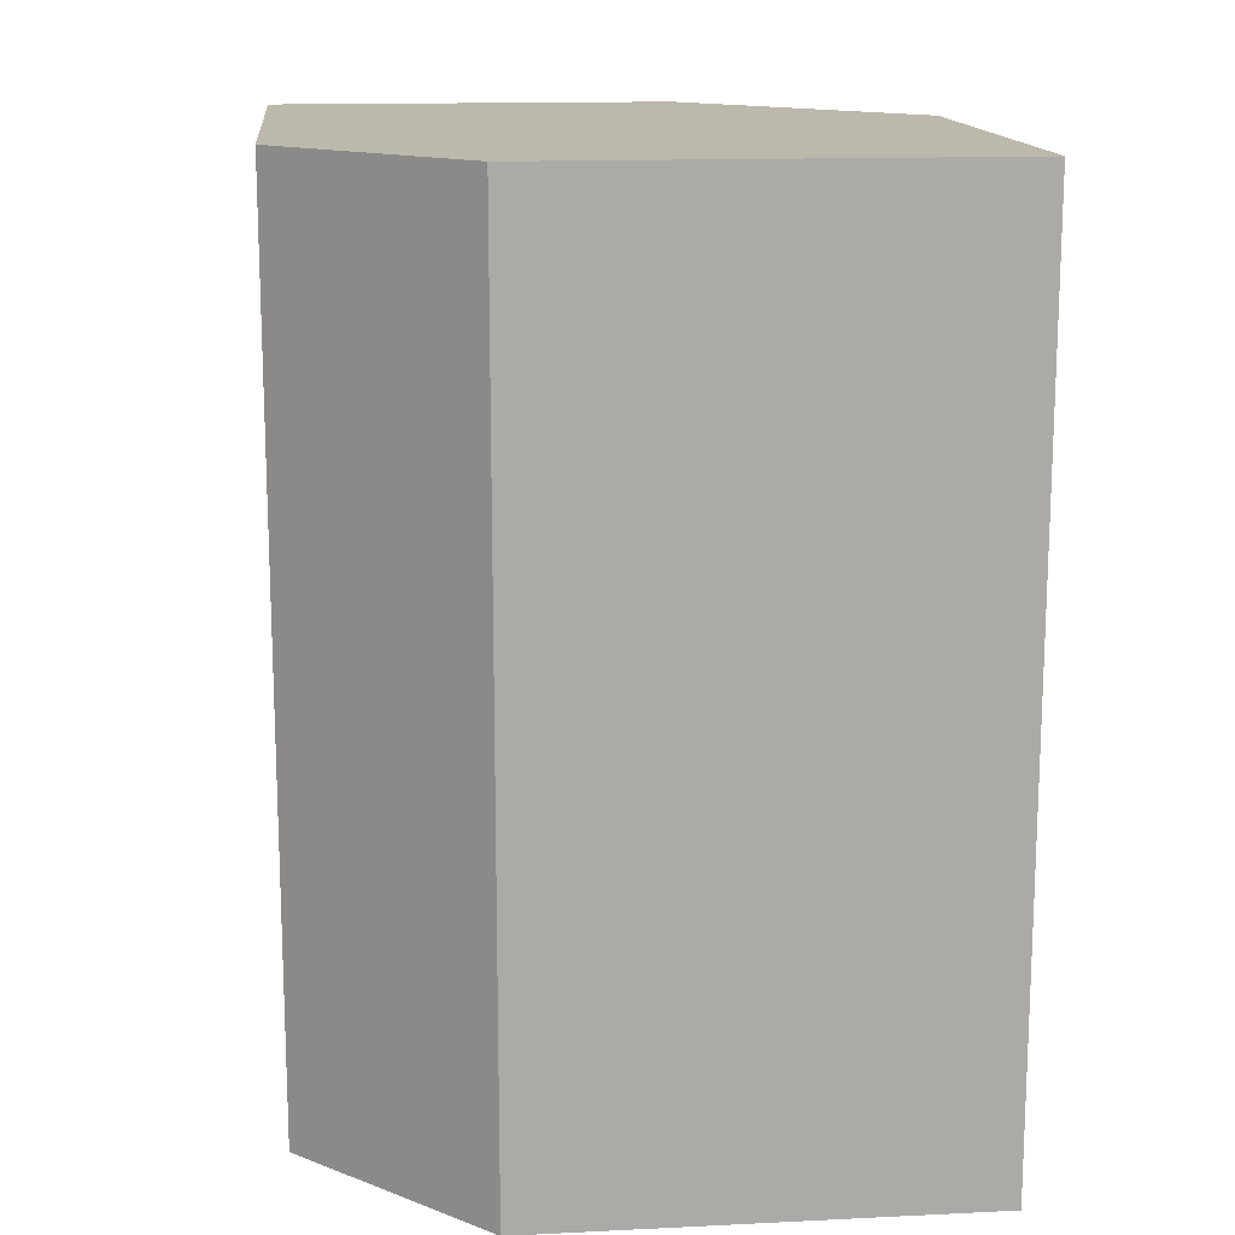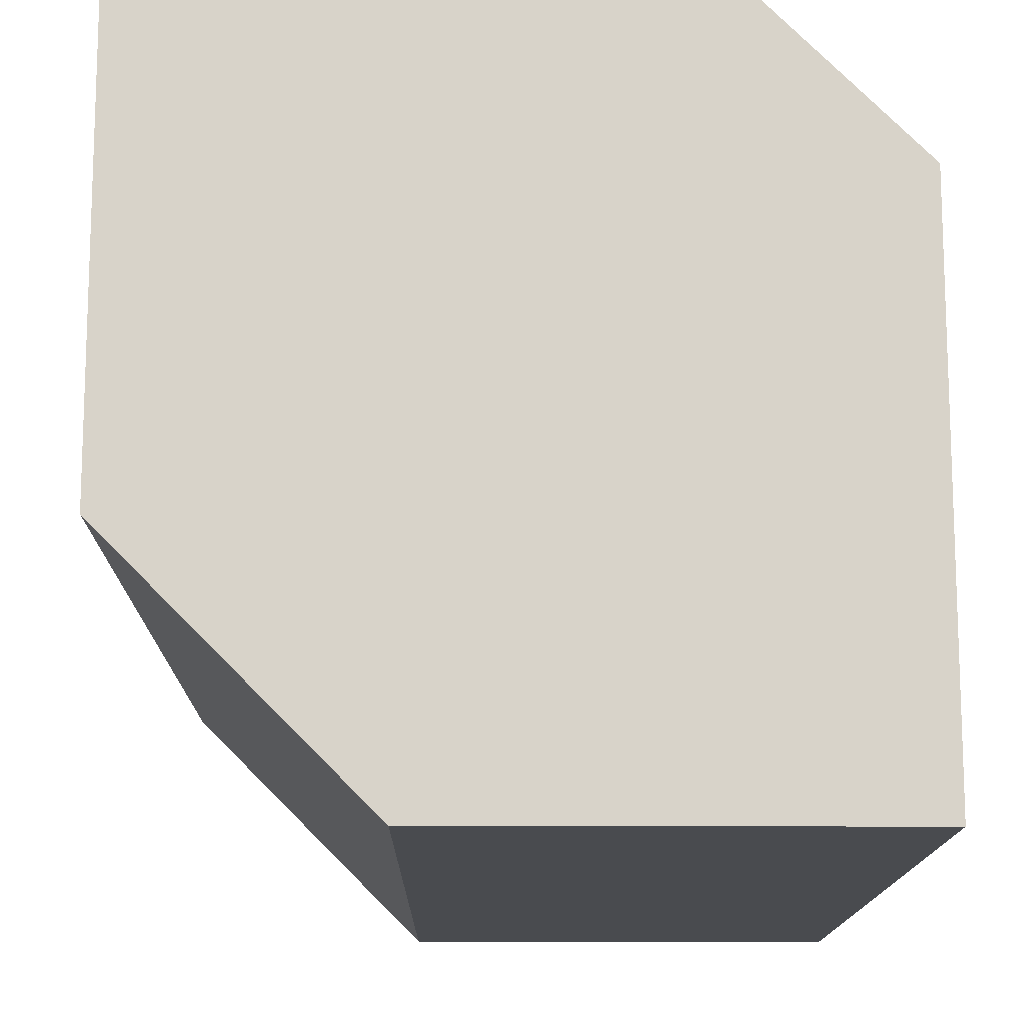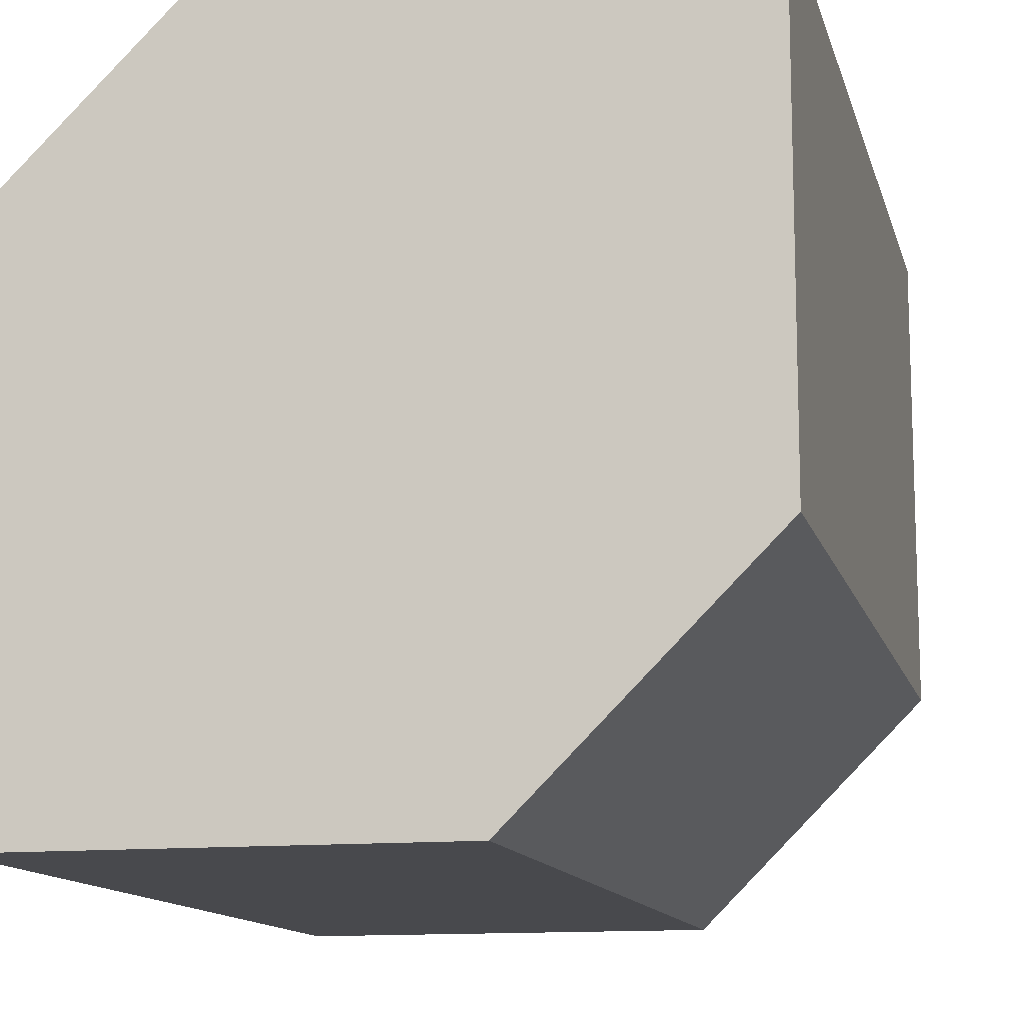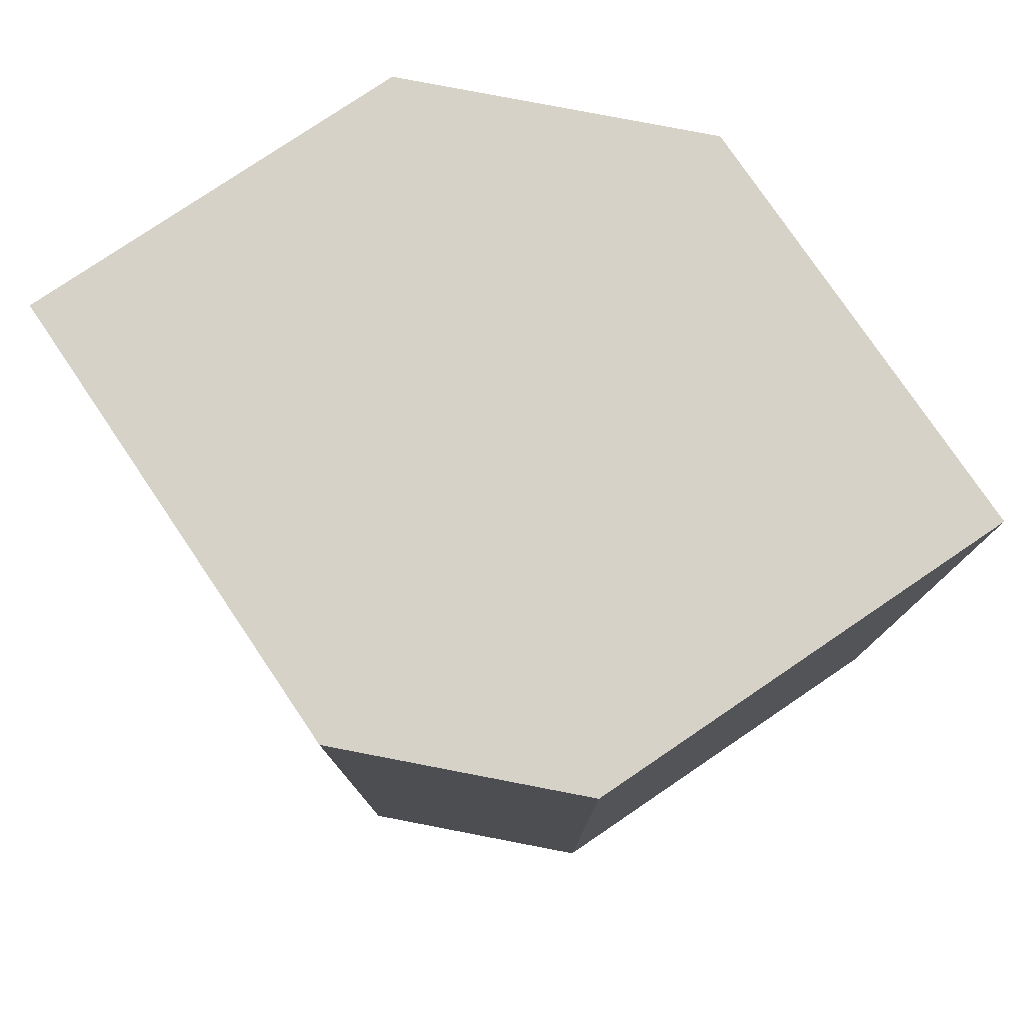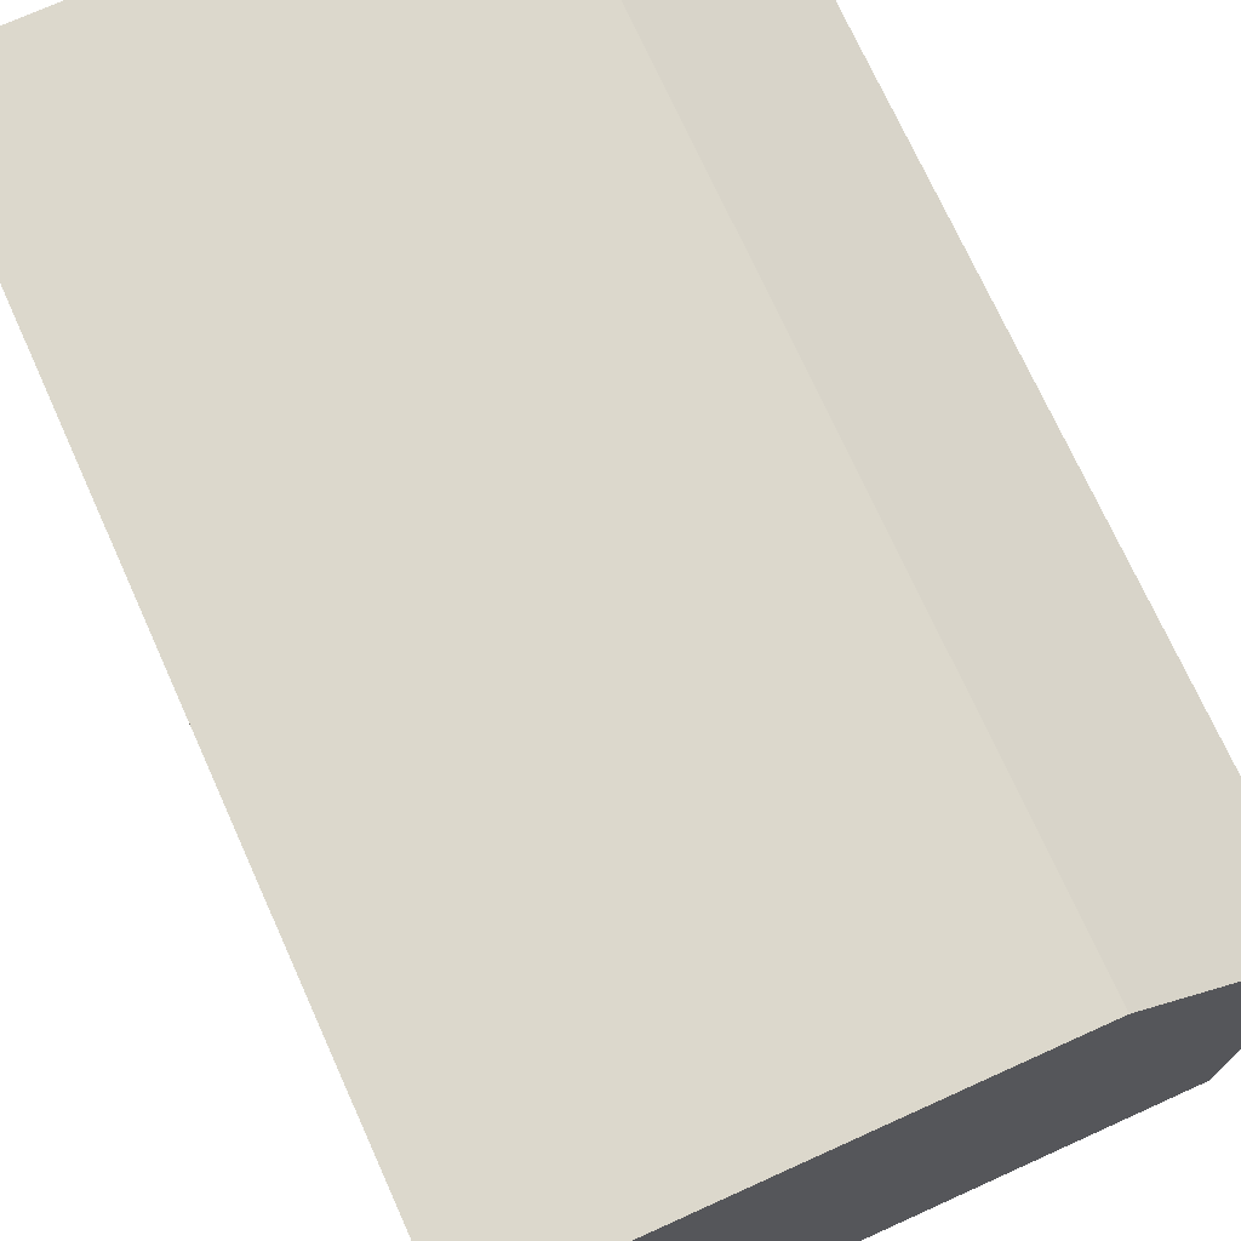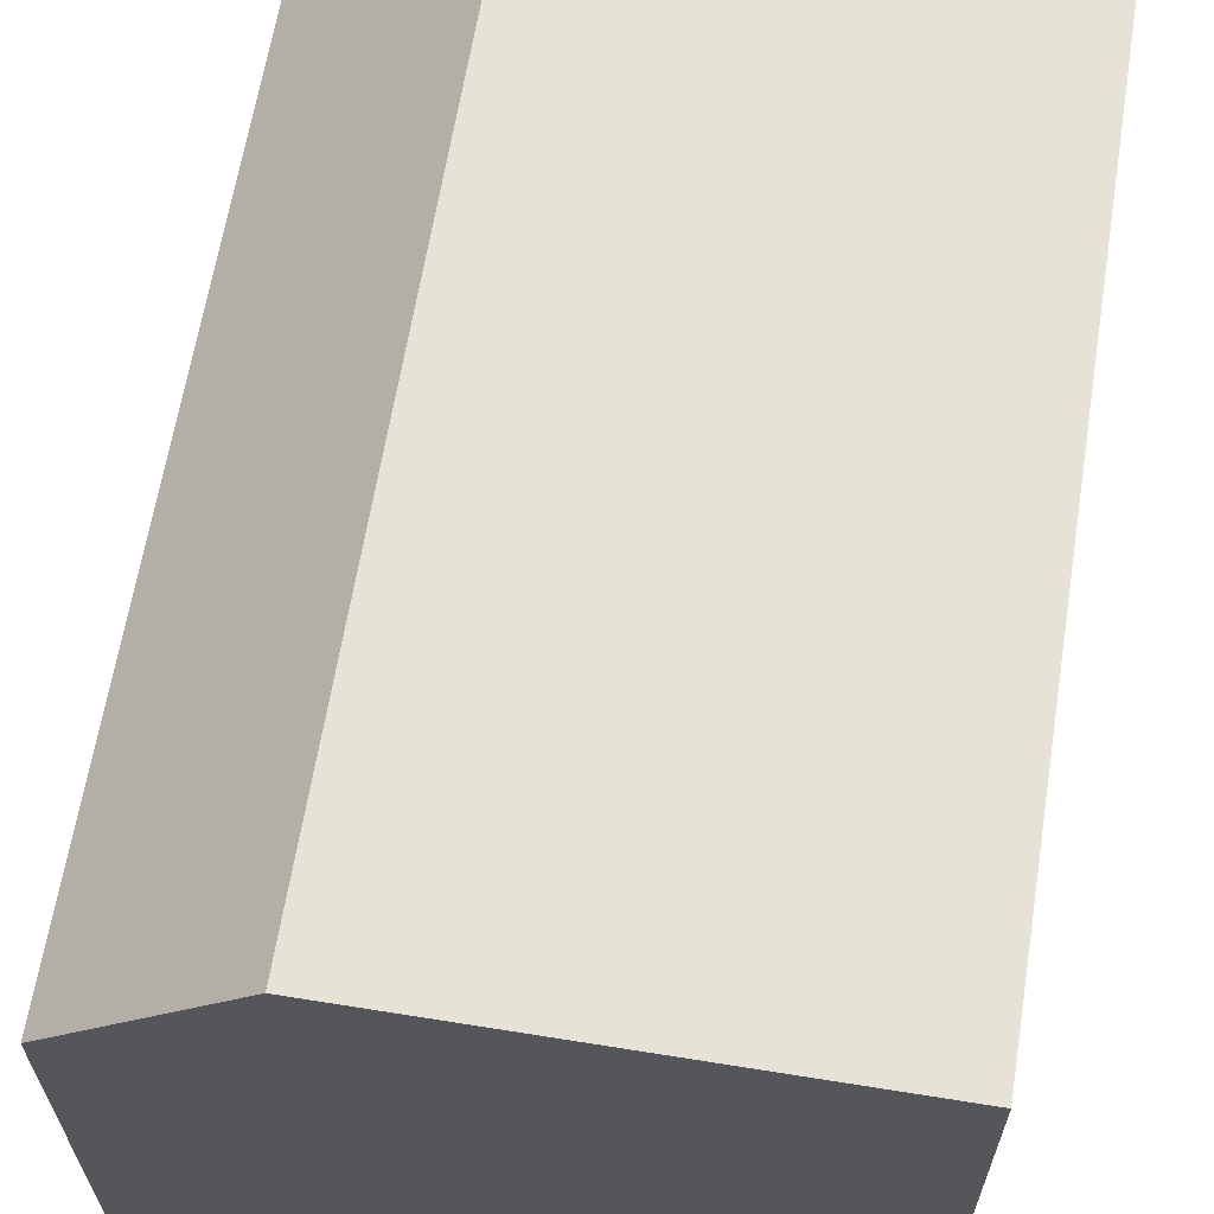
<metadata>
{"format":"obj","ext":"obj","renderer":"f3d","projection":"perspective","resolution":1024,"background":"white","views":[{"elev":14.6,"azim":174.0,"up":"+Z"},{"elev":-13.8,"azim":-0.5,"up":"+Y"},{"elev":-12.5,"azim":-166.6,"up":"+Y"},{"elev":78.2,"azim":145.9,"up":"+Z"},{"elev":72.7,"azim":-24.3,"up":"+Y"},{"elev":64.0,"azim":-170.8,"up":"+Y"}]}
</metadata>
<code>
v 132.5 50 -153.5
v 130 52.5 -153.5
v 137 50 -153.5
v 132.5 50 -143.5
v 130 57.5 -153.5
v 130 52.5 -143.5
v 137 55.5 -153.5
v 137 50 -143.5
v 135 57.5 -153.5
v 130 57.5 -143.5
v 137 55.5 -143.5
v 135 57.5 -143.5
f 1 2 5
f 1 5 9
f 1 9 7
f 1 7 3
f 1 3 8
f 1 8 4
f 1 4 6
f 1 6 2
f 2 6 10
f 2 10 5
f 3 7 11
f 3 11 8
f 4 8 11
f 4 11 12
f 4 12 10
f 4 10 6
f 5 10 12
f 5 12 9
f 7 9 12
f 7 12 11

</code>
